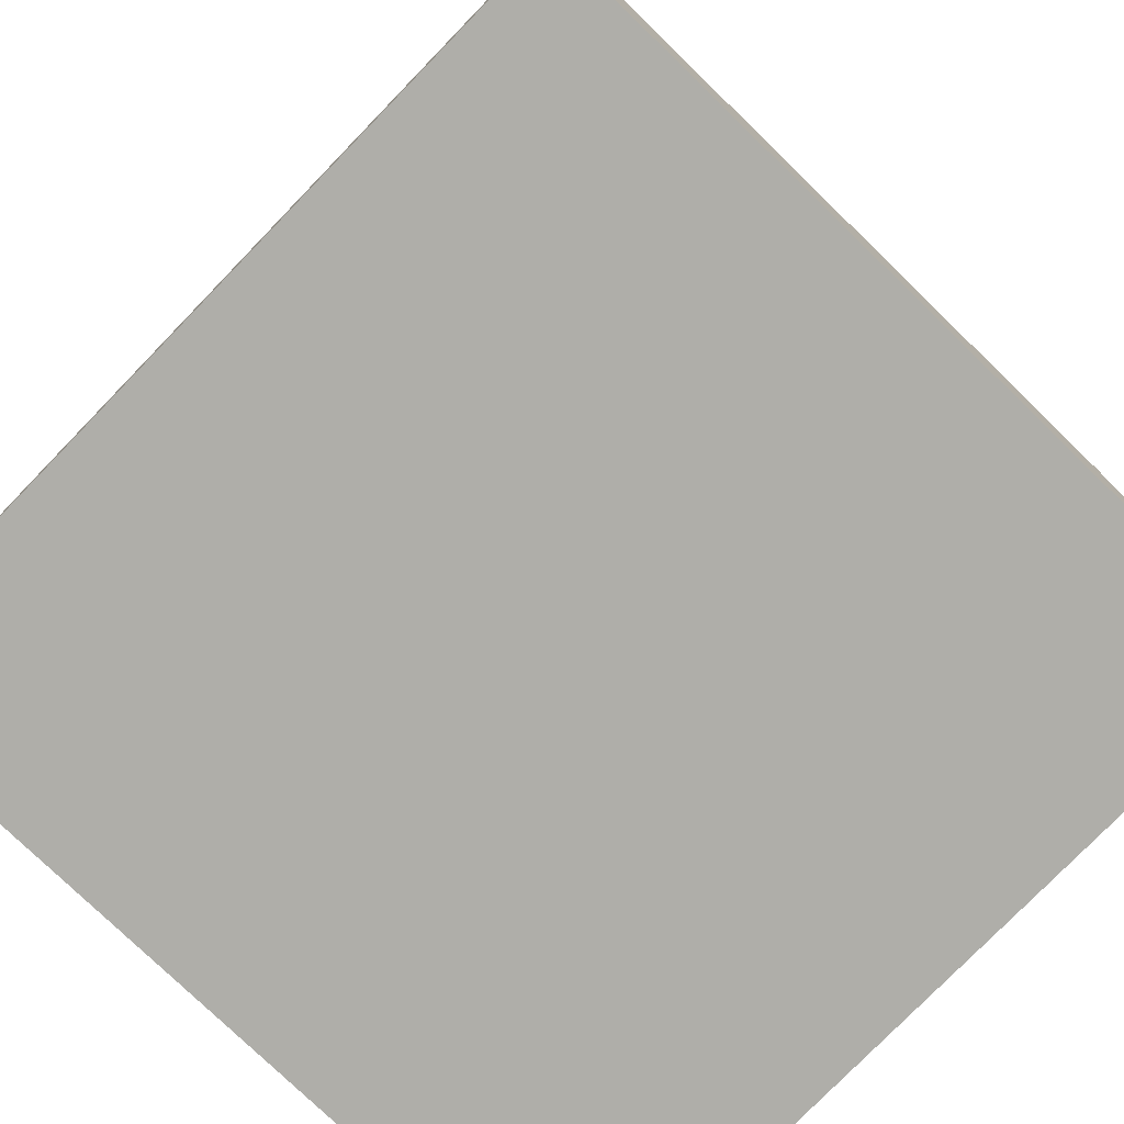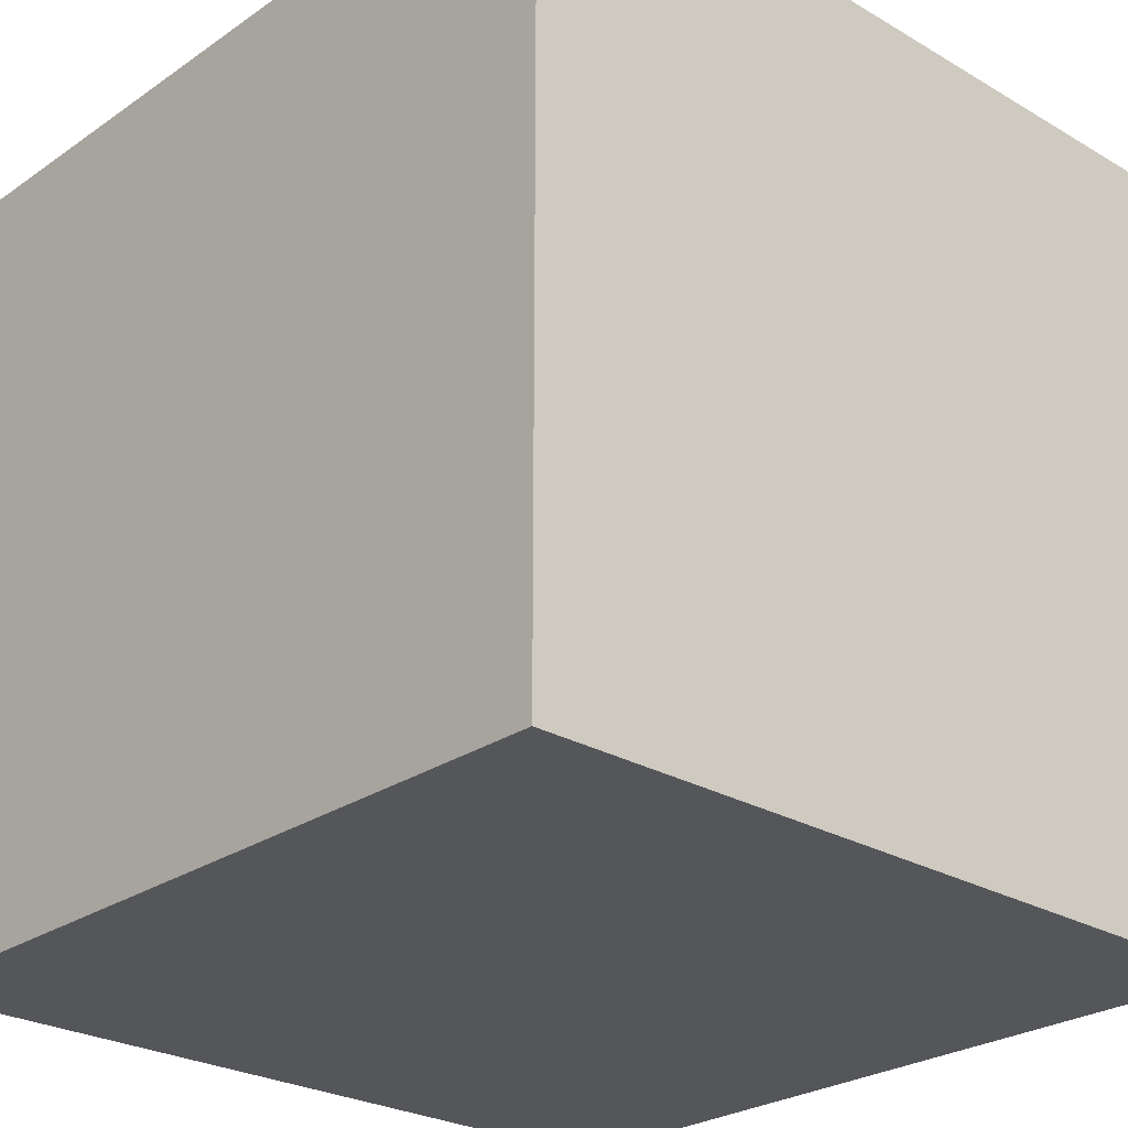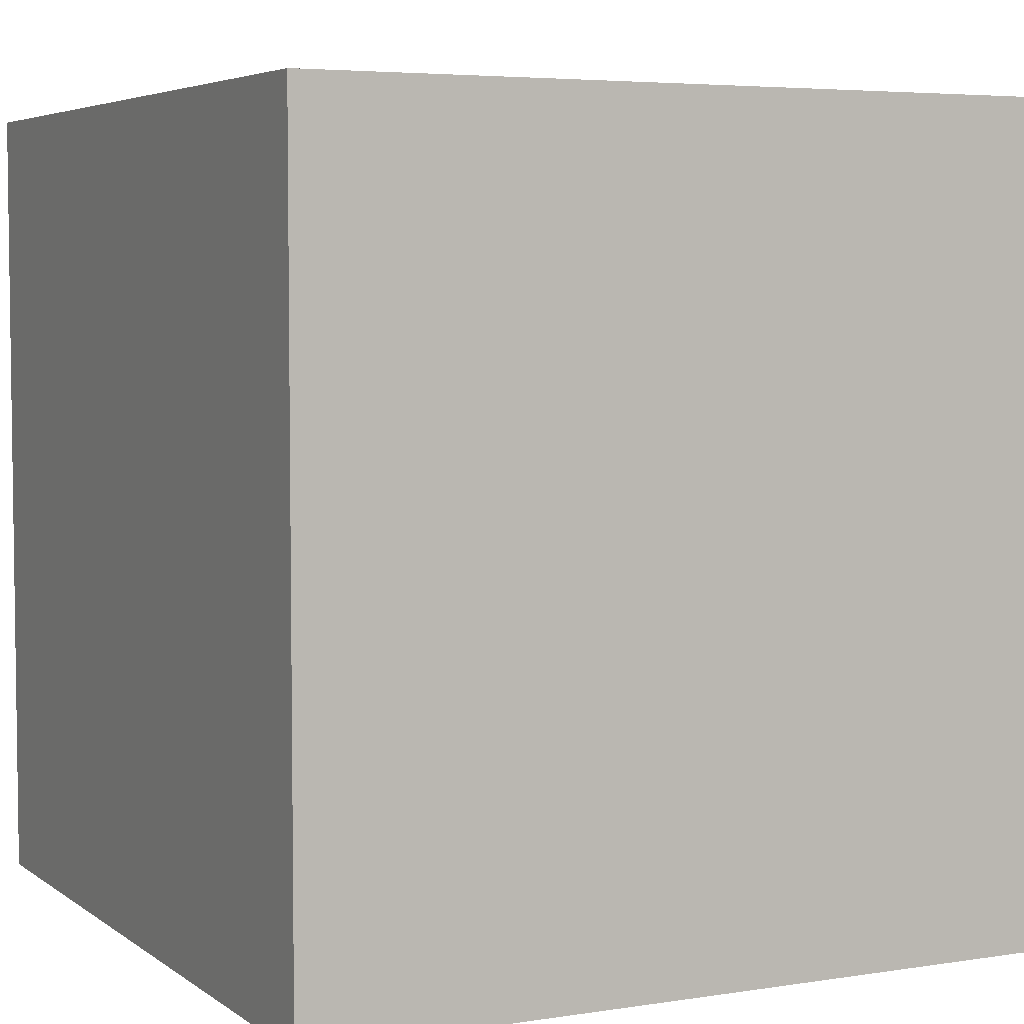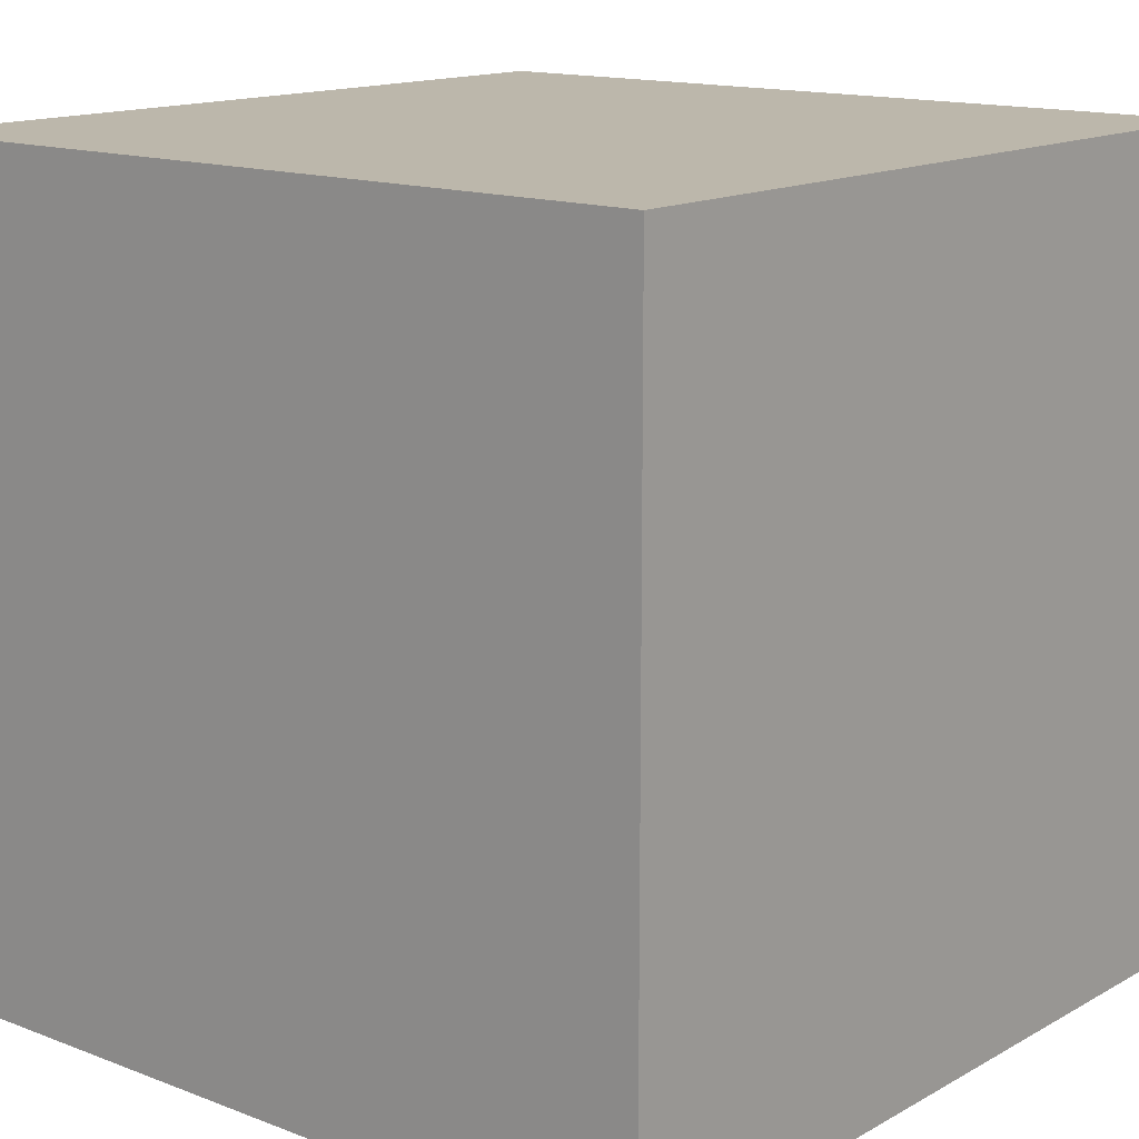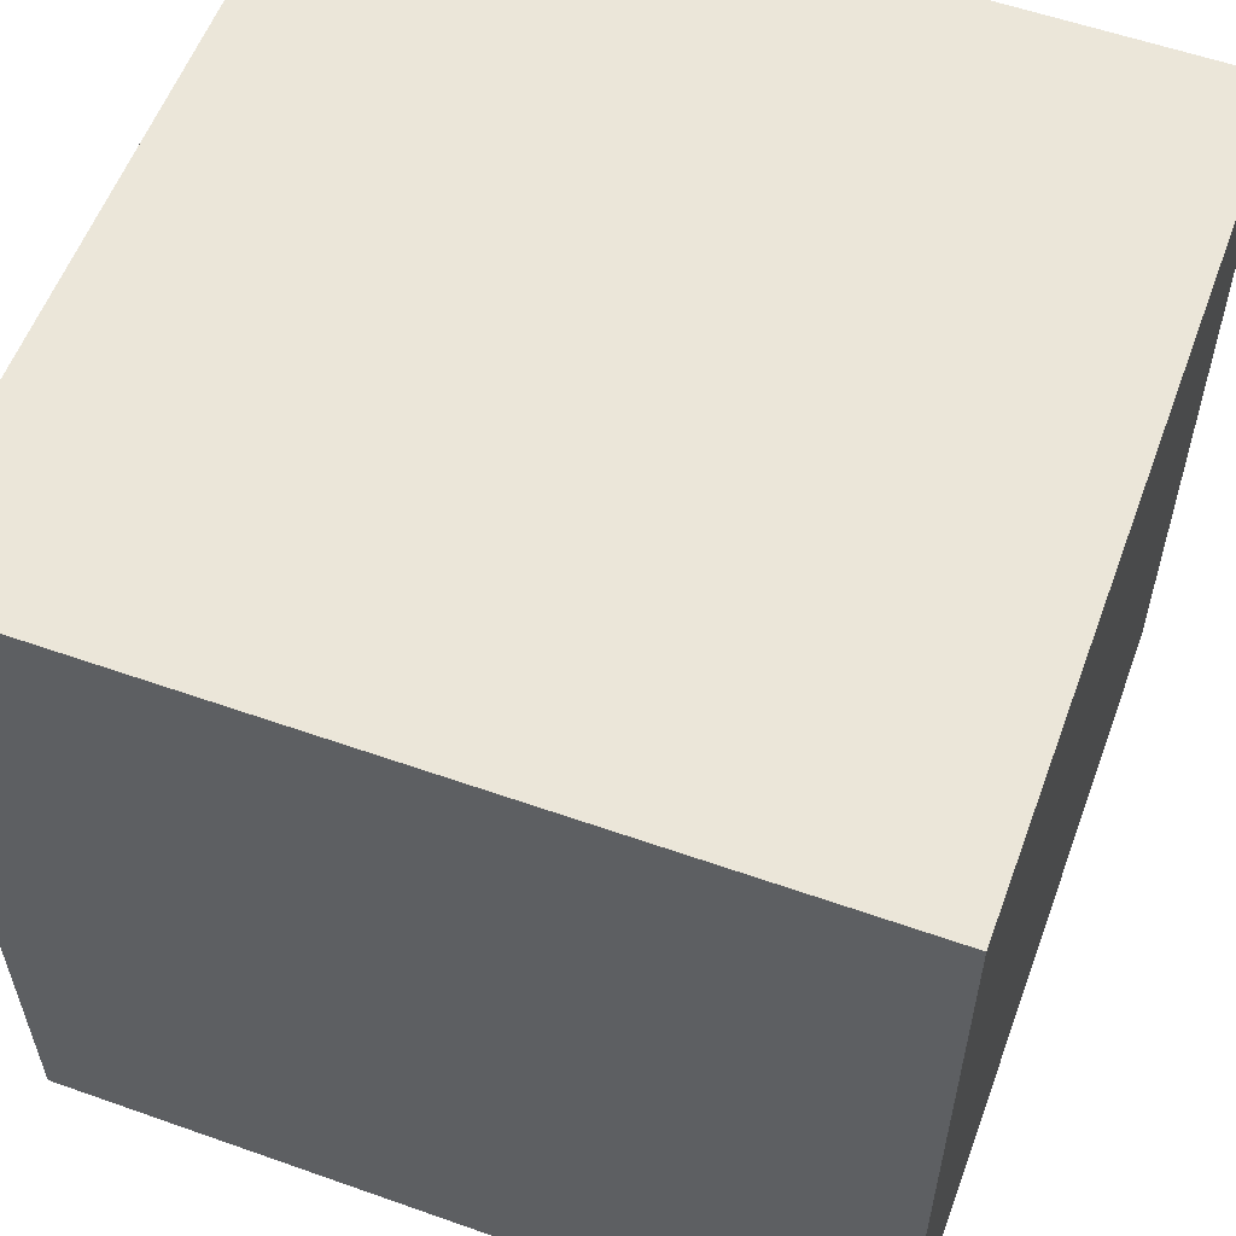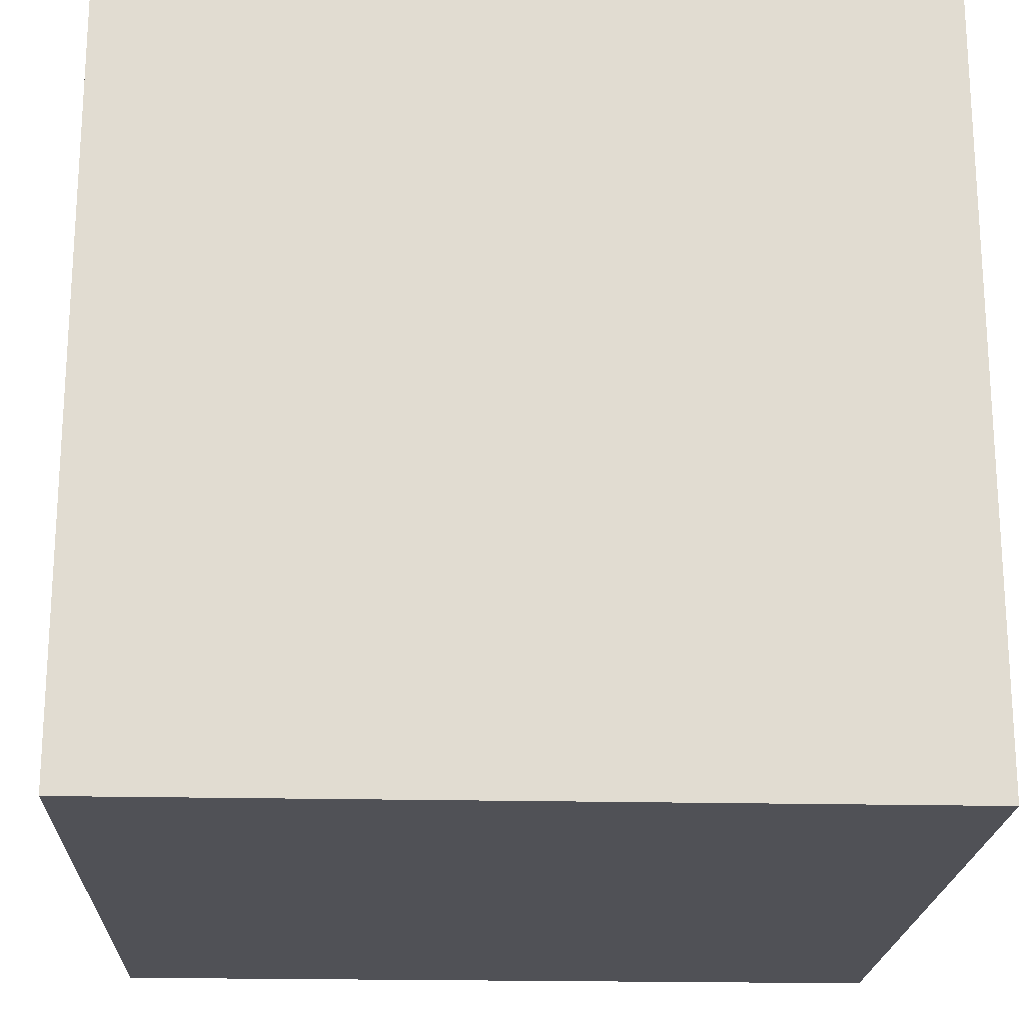
<metadata>
{"format":"obj","ext":"obj","renderer":"f3d","projection":"perspective","resolution":1024,"background":"white","views":[{"elev":-77.5,"azim":-44.1,"up":"+Z"},{"elev":-26.1,"azim":-42.8,"up":"+Y"},{"elev":4.9,"azim":63.4,"up":"+Z"},{"elev":14.4,"azim":-50.2,"up":"+Y"},{"elev":57.2,"azim":-159.8,"up":"+Y"},{"elev":-20.4,"azim":177.6,"up":"+Y"}]}
</metadata>
<code>
o Cube
v 128 -128 -128
v 128 -128 128
v -128 -128 128
v -128 -128 -128
v 128 128 -128
v 128 128 128
v -128 128 128
v -128 128 -128
f 1 2 3 4
f 5 8 7 6
f 1 5 6 2
f 2 6 7 3
f 3 7 8 4
f 5 1 4 8

</code>
